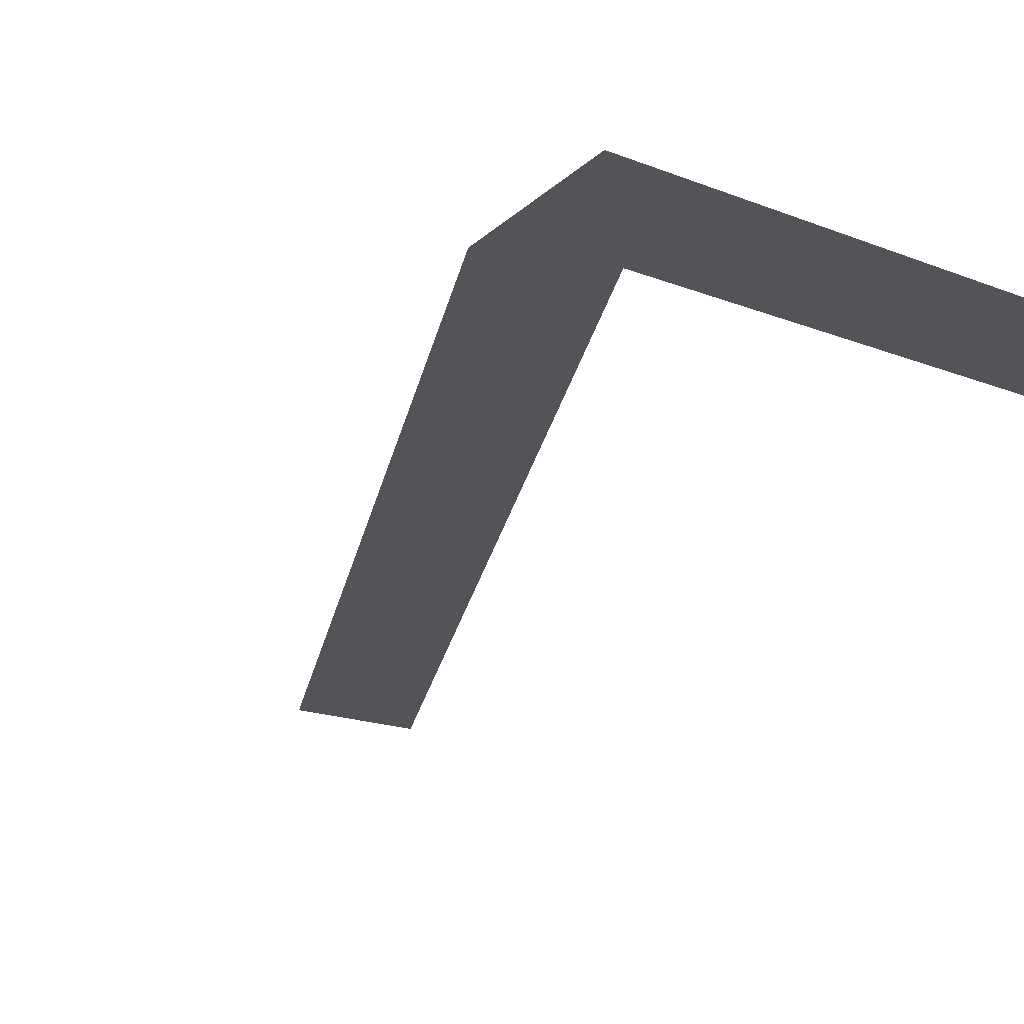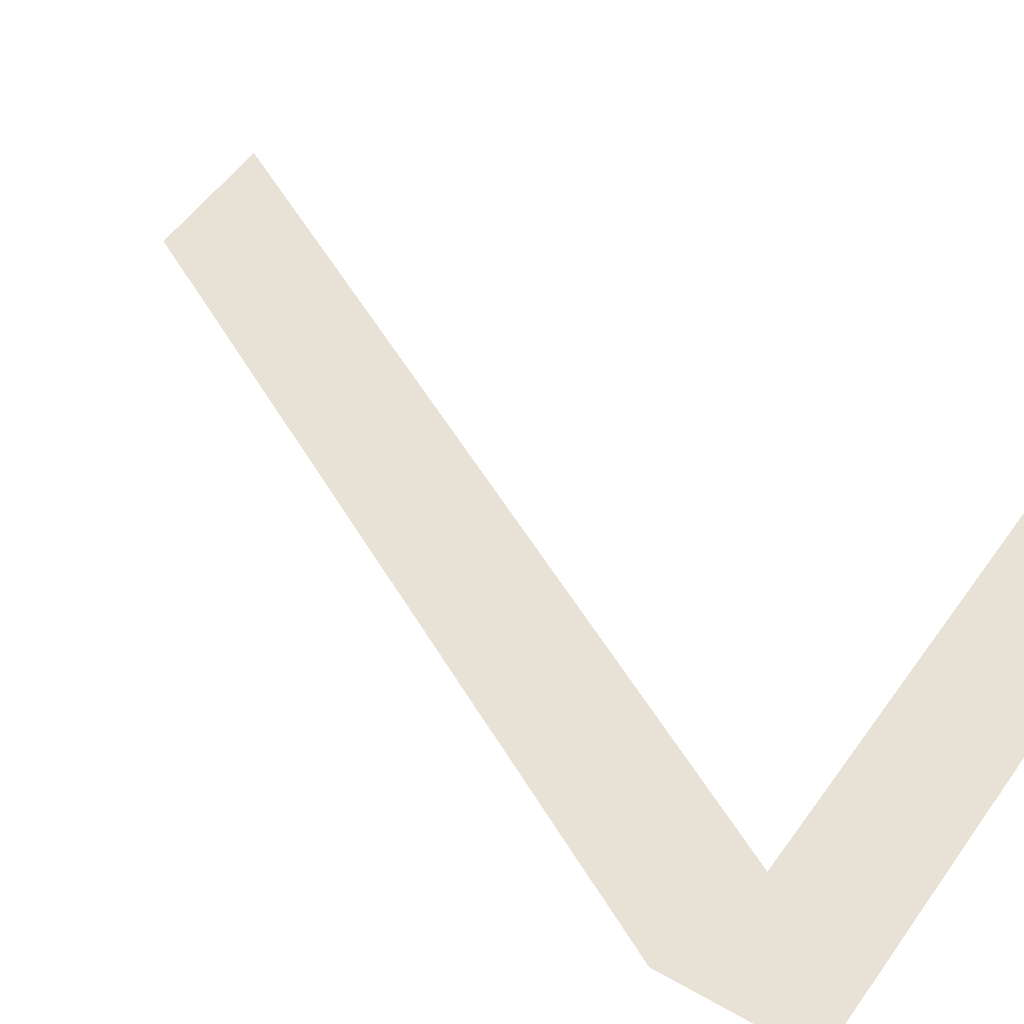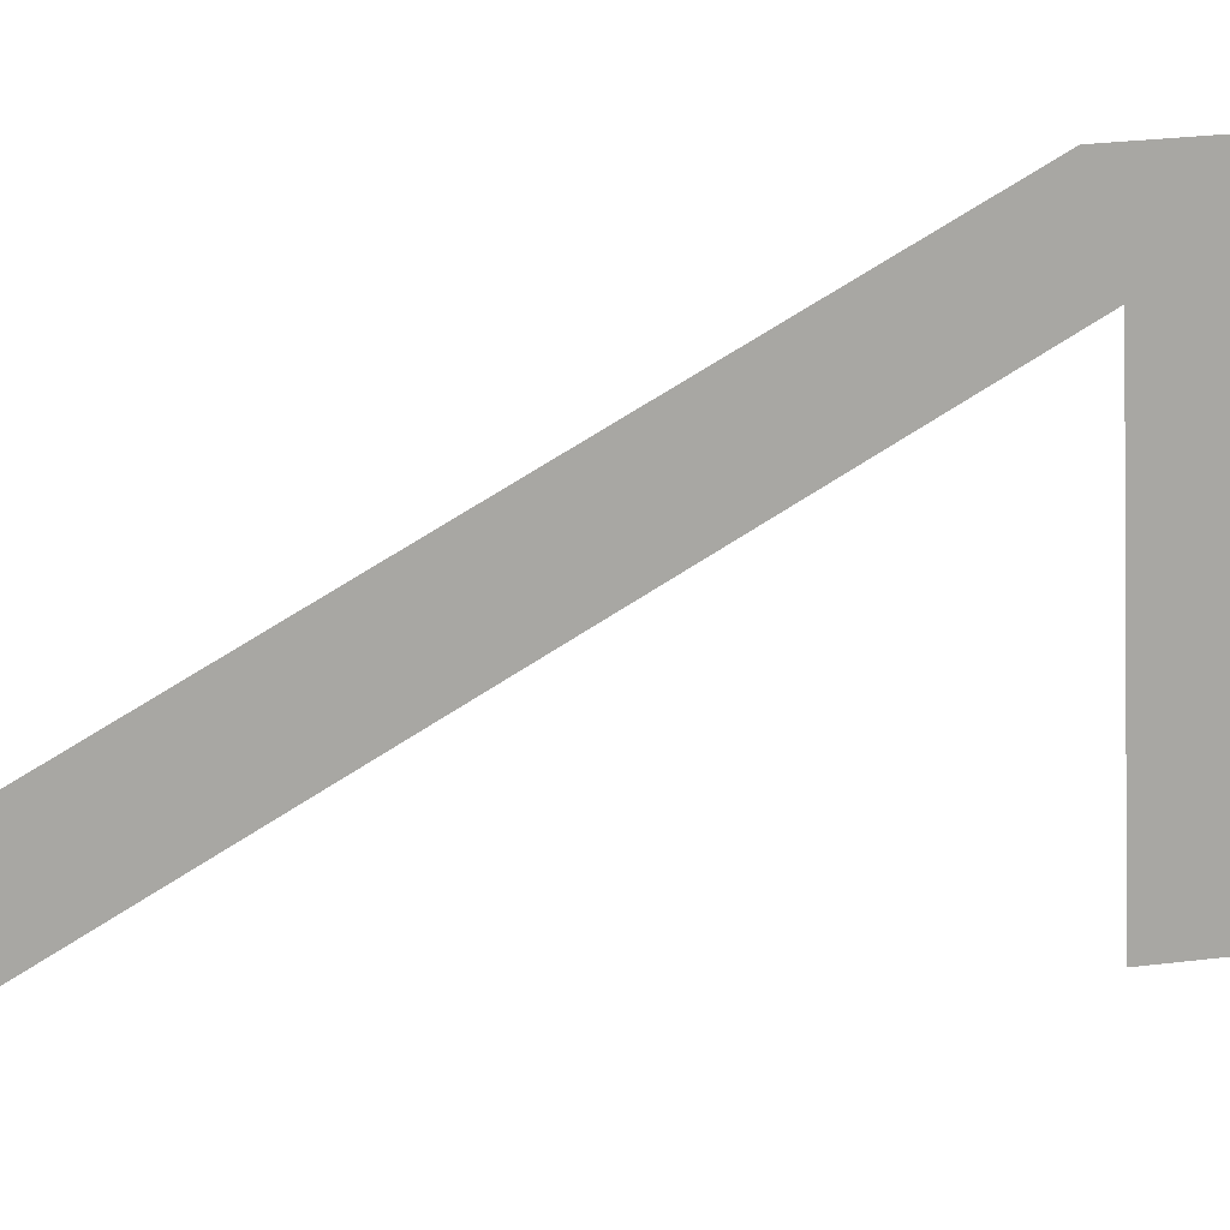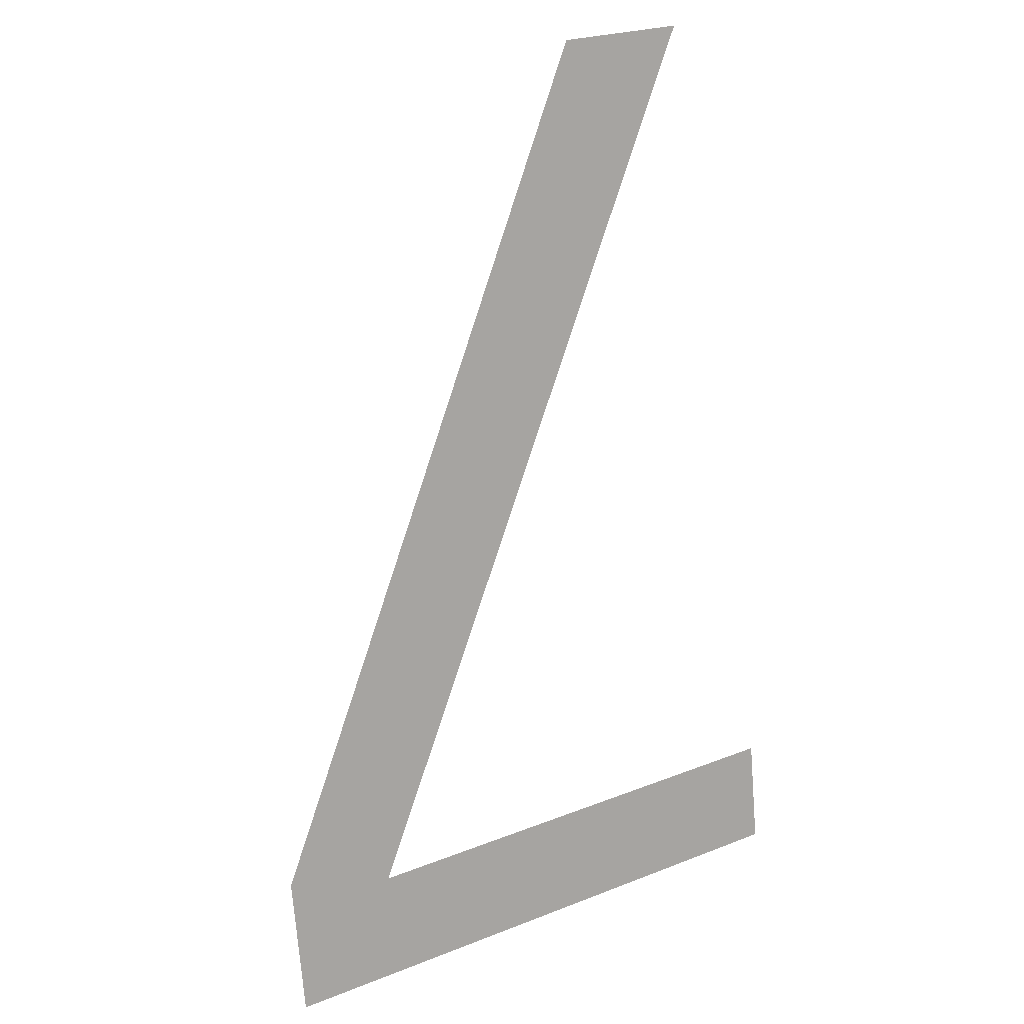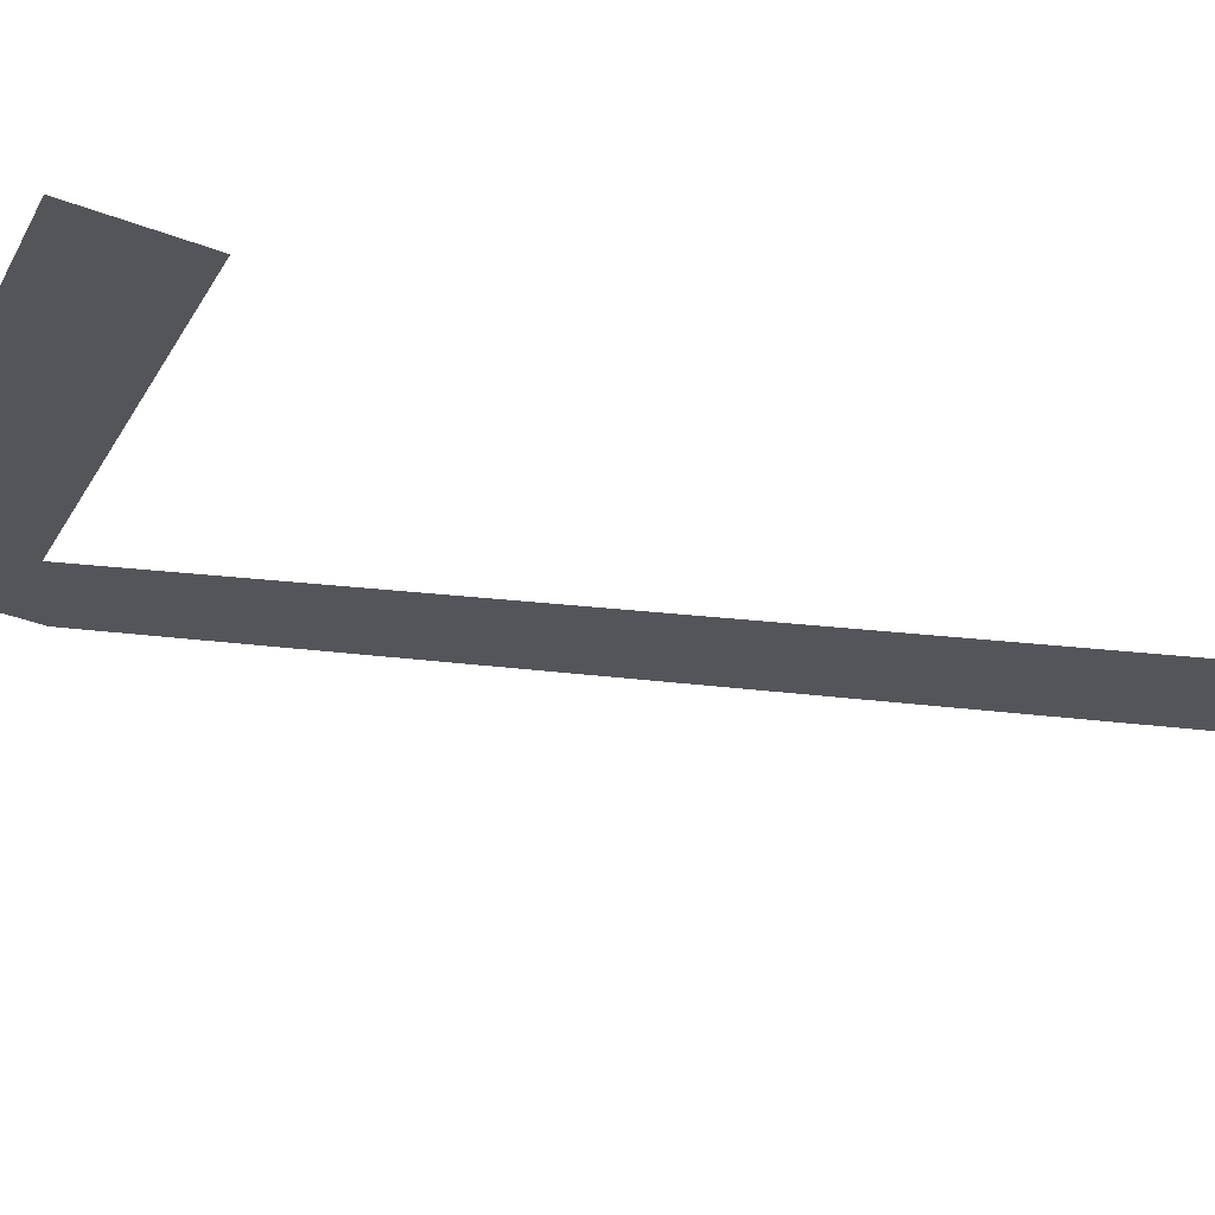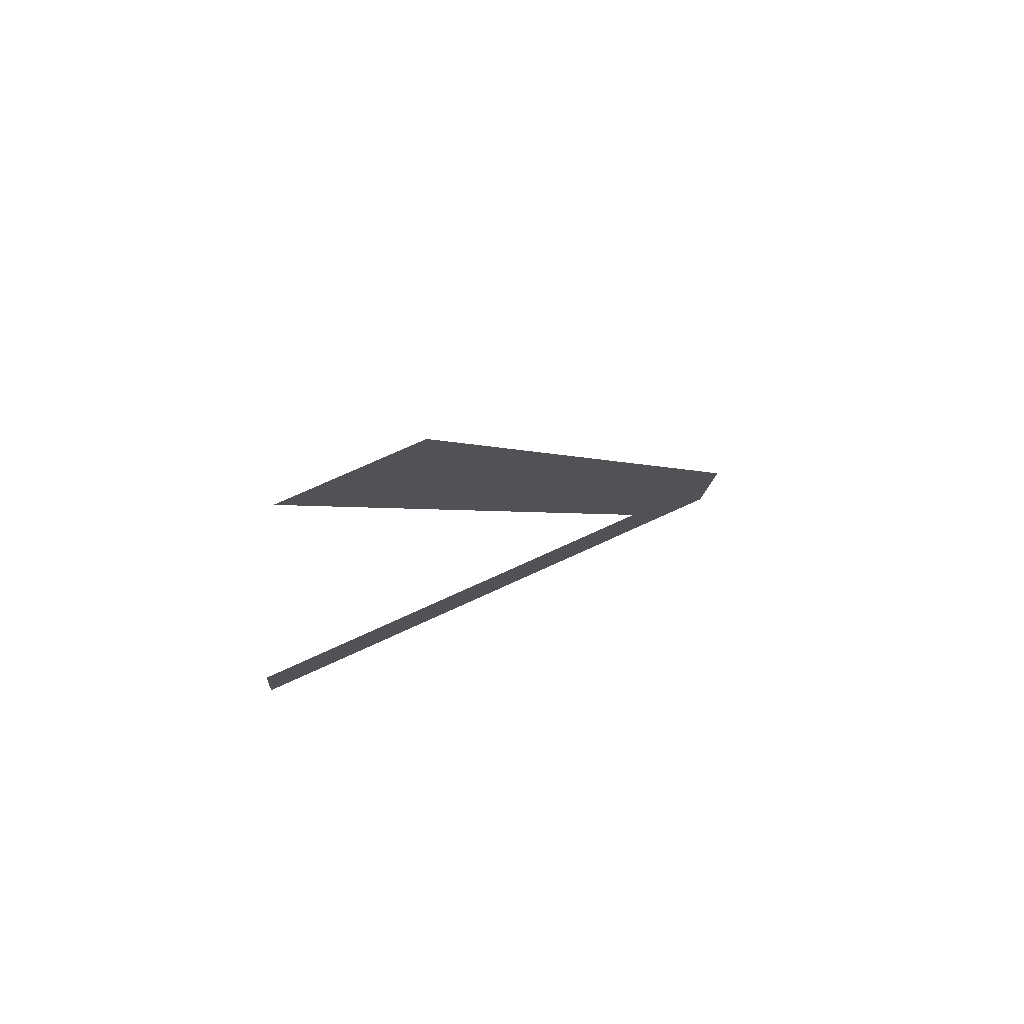
<metadata>
{"format":"obj","ext":"obj","renderer":"f3d","projection":"perspective","resolution":1024,"background":"white","views":[{"elev":-17.2,"azim":141.3,"up":"+Y"},{"elev":54.4,"azim":124.8,"up":"+Y"},{"elev":-73.7,"azim":92.8,"up":"+Y"},{"elev":24.4,"azim":147.1,"up":"+Z"},{"elev":-22.2,"azim":-112.2,"up":"+Y"},{"elev":69.9,"azim":-25.1,"up":"+Z"}]}
</metadata>
<code>
o mesh143/mesh143-geometry#mesh143-geometry
v -0.1692 -0.1009 0.1135
v -0.1775 -0.1011 0.115
v -0.1775 -0.1009 0.1135
v -0.1708 -0.1011 0.115
v -0.1692 -0.1011 0.1155
v -0.1749 -0.1027 0.1264
v -0.1767 -0.1027 0.1264
f 1 2 3
f 2 1 4
f 3 2 1
f 4 1 2
f 5 4 1
f 1 4 5
f 6 4 5
f 5 4 6
f 4 6 7
f 7 6 4

</code>
